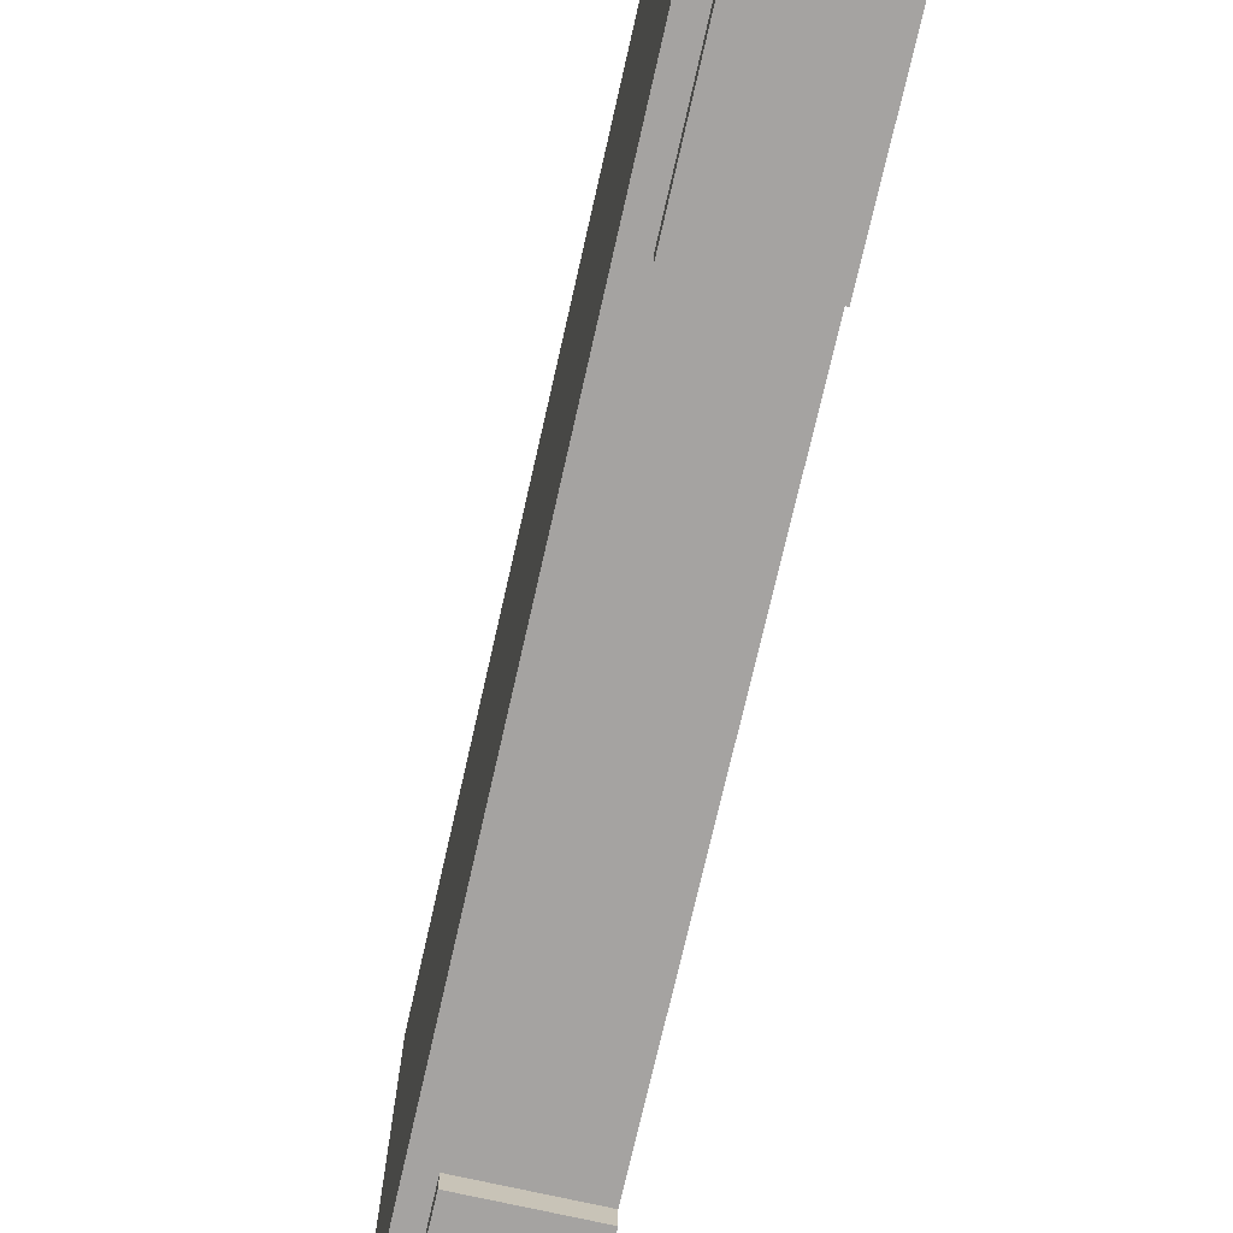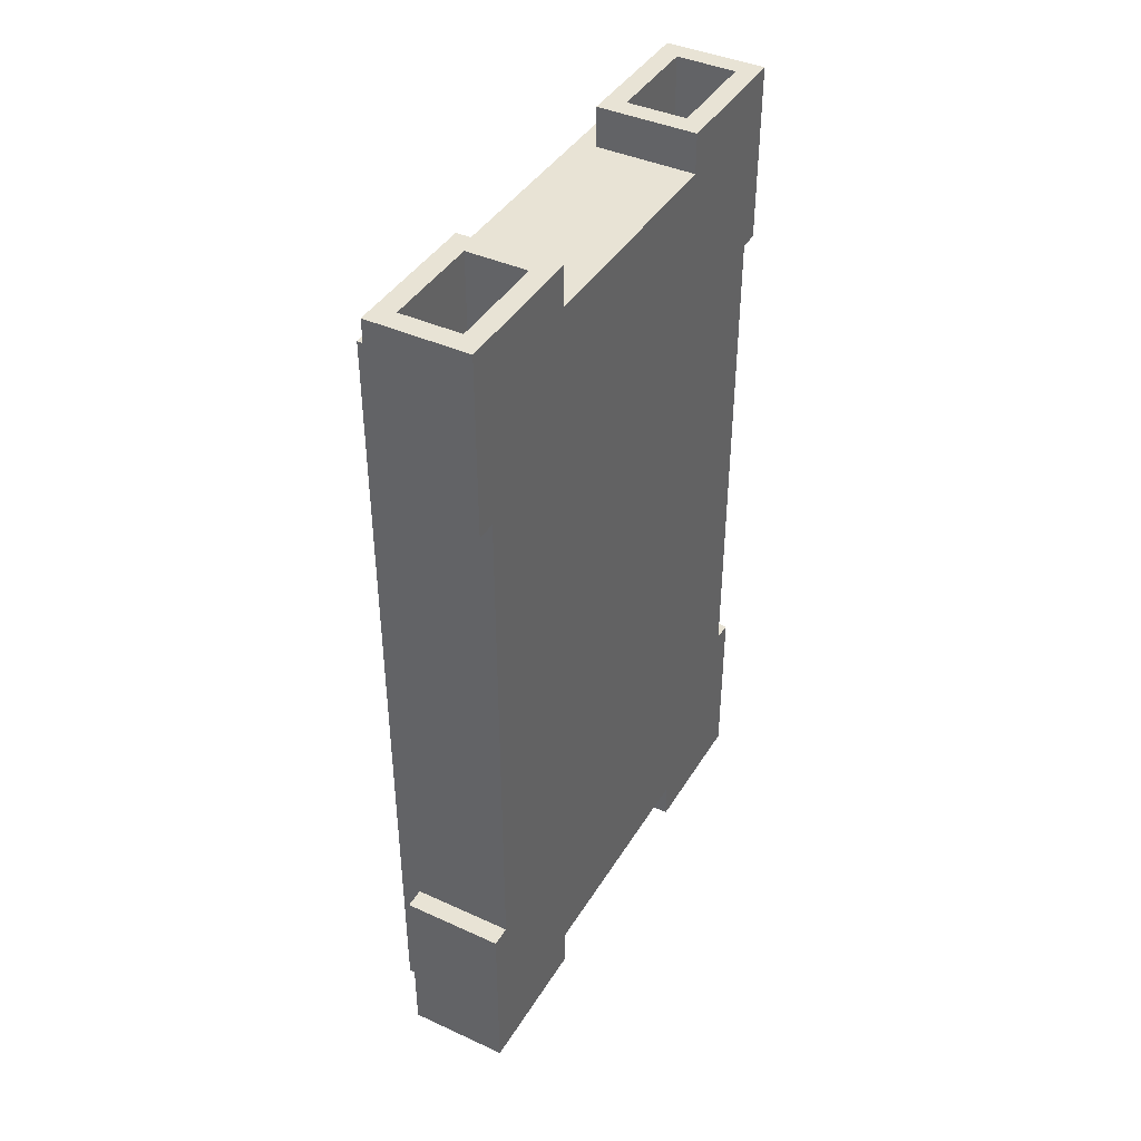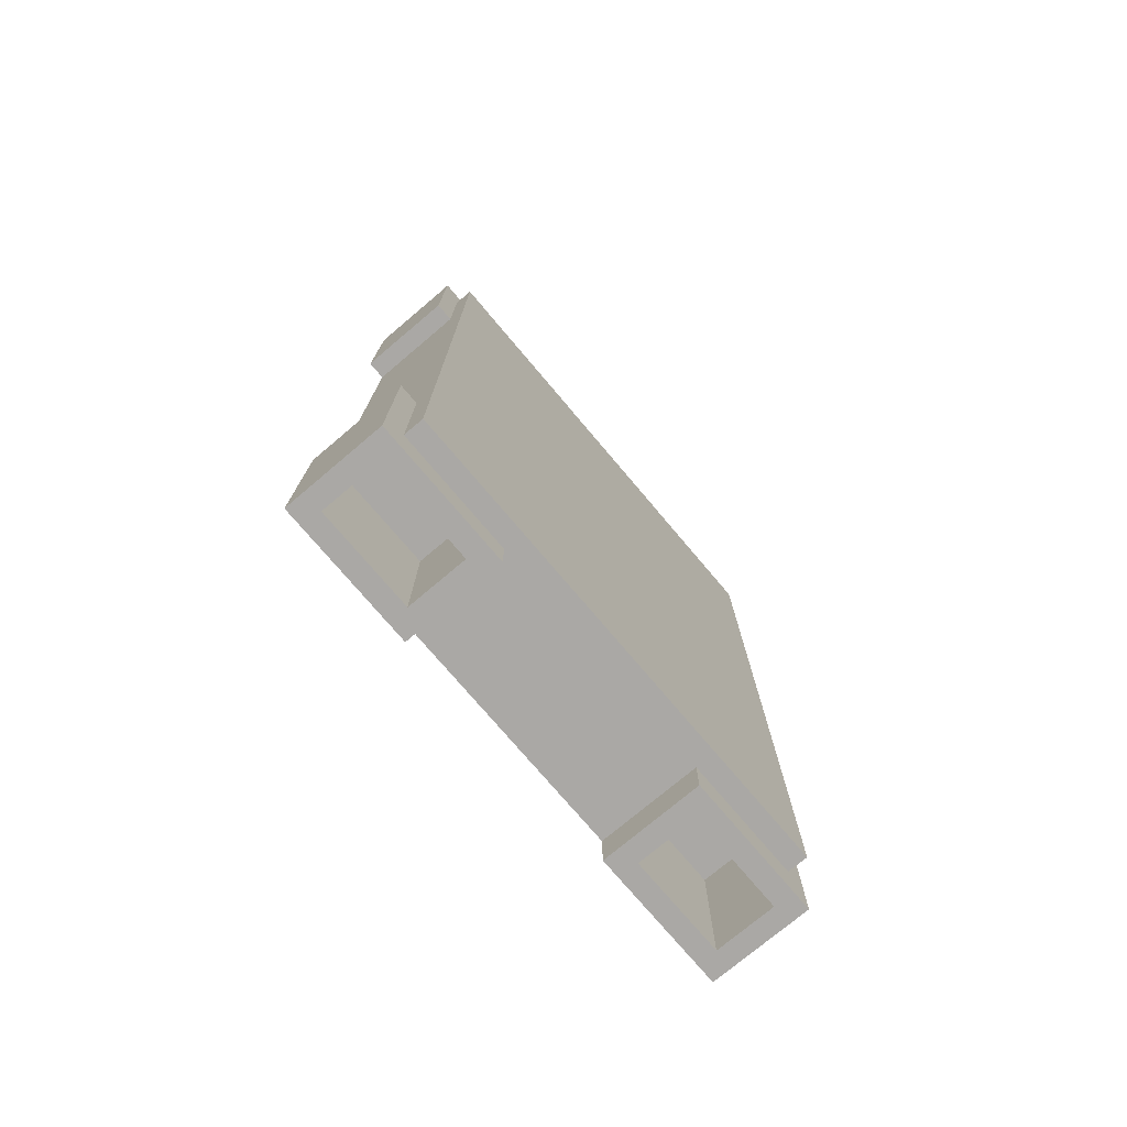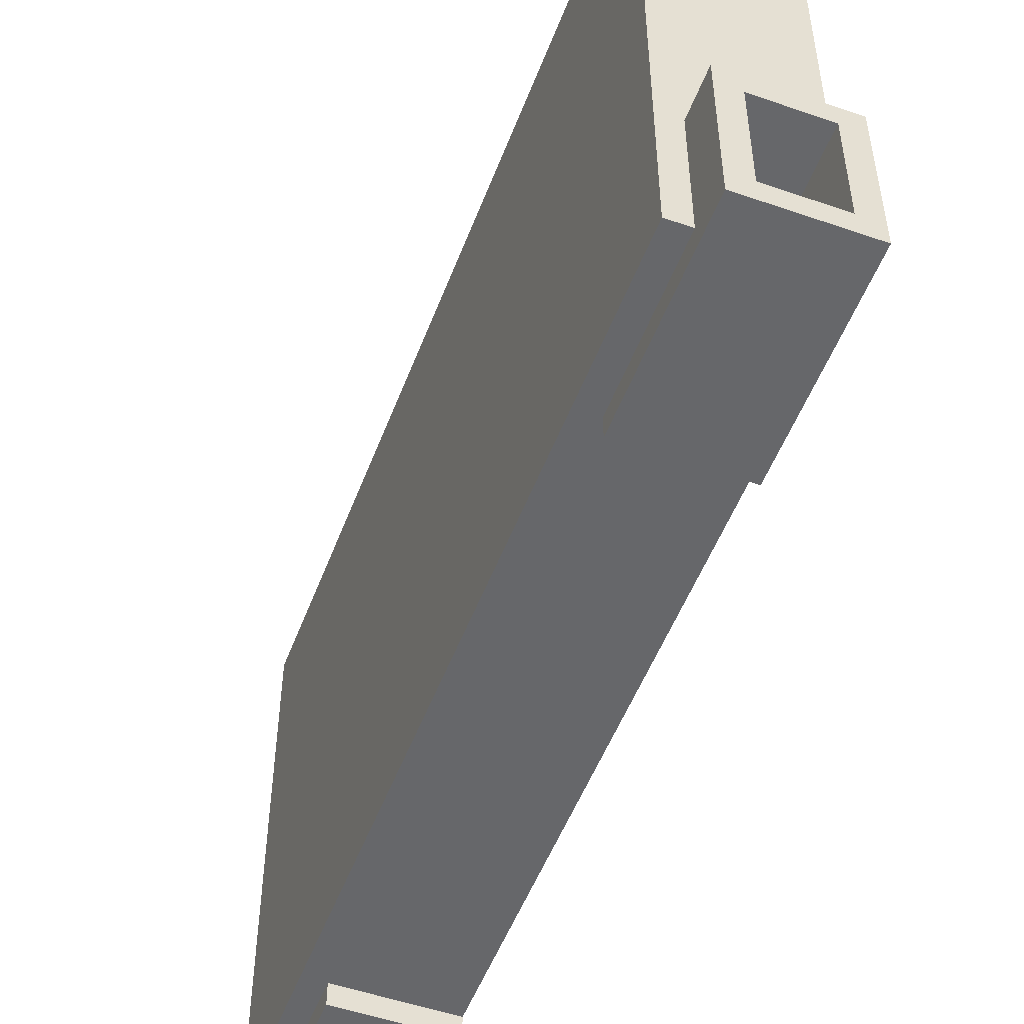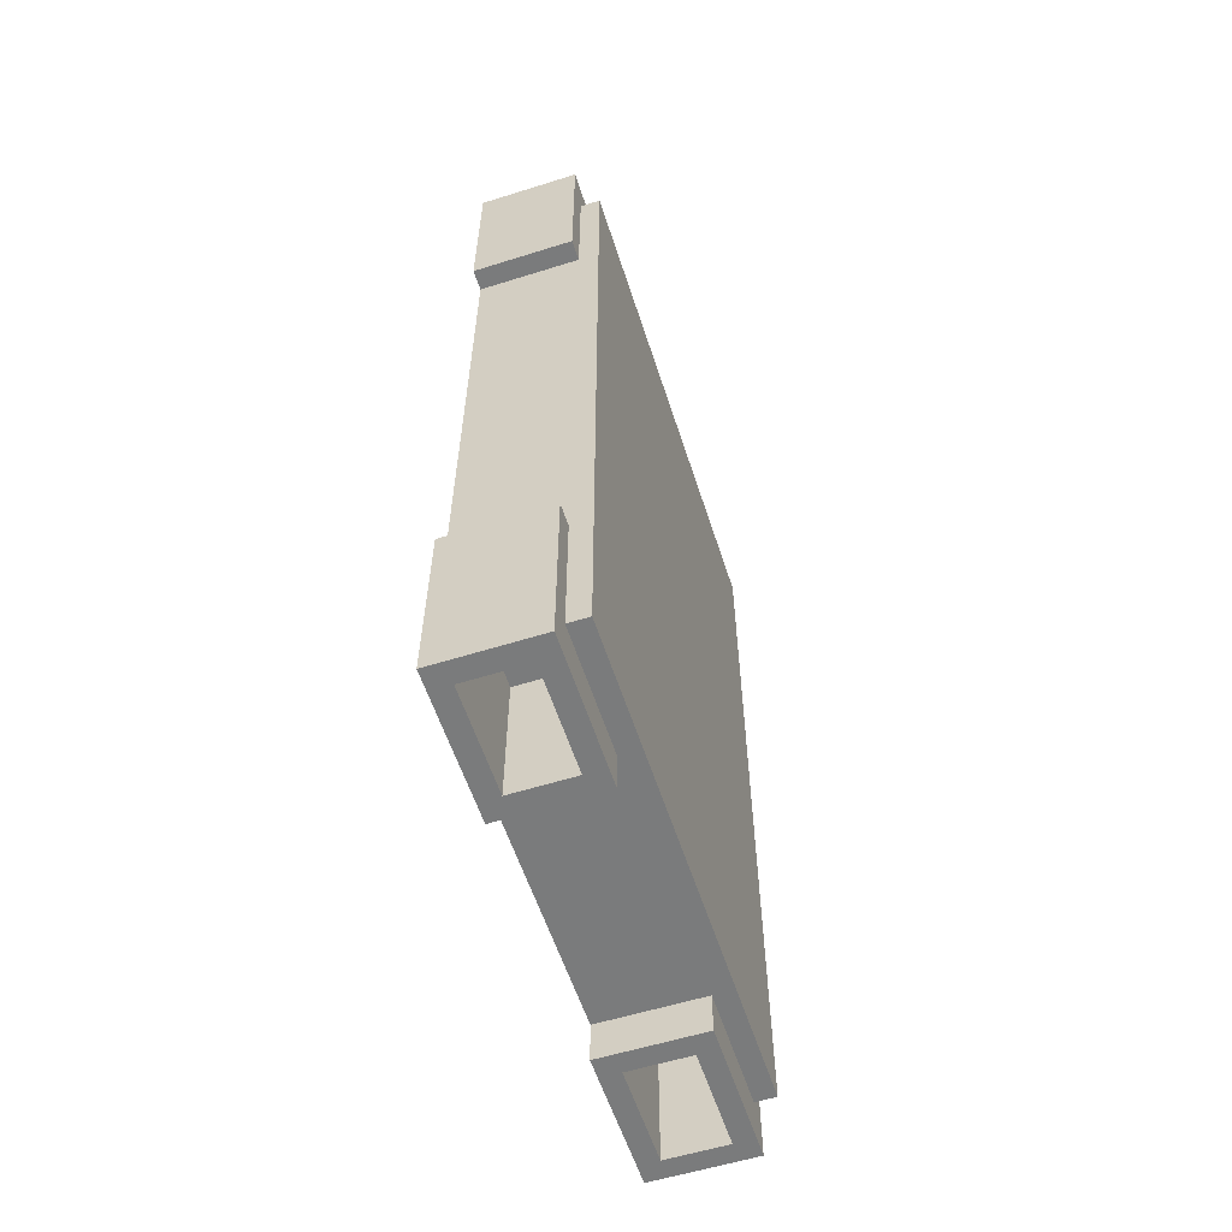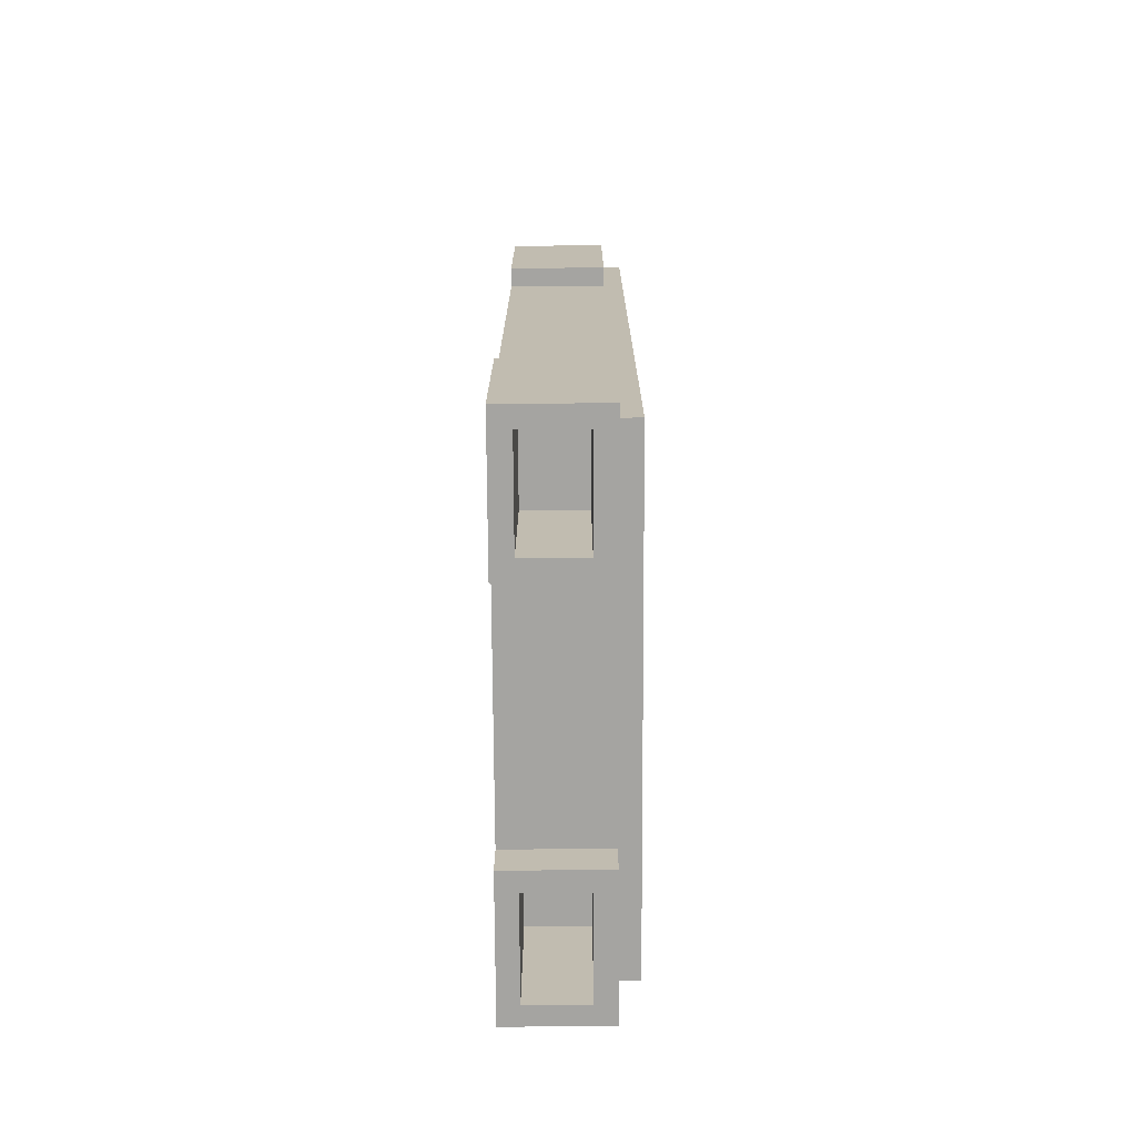
<metadata>
{"format":"obj","ext":"obj","renderer":"f3d","projection":"perspective","resolution":1024,"background":"white","views":[{"elev":-73.1,"azim":-12.8,"up":"+Z"},{"elev":41.3,"azim":28.9,"up":"+Y"},{"elev":-75.2,"azim":-139.8,"up":"+Y"},{"elev":-52.1,"azim":-20.5,"up":"+Z"},{"elev":-58.3,"azim":-162.1,"up":"+Y"},{"elev":-73.3,"azim":-179.7,"up":"+Y"}]}
</metadata>
<code>
v 0 4 30
v 0 44 30
v 0 6 32
v 0 42 32
v 0 6 52
v 0 42 52
v 0 4 54
v 0 44 54
v 1 2 29
v 1 11 29
v 1 37 29
v 1 46 29
v 1 4 30
v 1 11 30
v 1 37 30
v 1 44 30
v 1 2 36
v 1 4 36
v 1 44 36
v 1 46 36
v 1 2 48
v 1 4 48
v 1 44 48
v 1 46 48
v 1 4 54
v 1 11 54
v 1 37 54
v 1 44 54
v 1 2 55
v 1 11 55
v 1 37 55
v 1 46 55
v 5 2 30
v 5 9 30
v 5 39 30
v 5 46 30
v 5 2 35
v 5 9 35
v 5 39 35
v 5 46 35
v 5 2 49
v 5 9 49
v 5 39 49
v 5 46 49
v 5 2 54
v 5 9 54
v 5 39 54
v 5 46 54
v 2 2 30
v 2 9 30
v 2 39 30
v 2 46 30
v 2 2 35
v 2 9 35
v 2 39 35
v 2 46 35
v 2 2 49
v 2 9 49
v 2 39 49
v 2 46 49
v 2 2 54
v 2 9 54
v 2 39 54
v 2 46 54
v 6 2 29
v 6 11 29
v 6 37 29
v 6 46 29
v 6 11 30
v 6 37 30
v 6 2 36
v 6 4 36
v 6 44 36
v 6 46 36
v 6 2 48
v 6 4 48
v 6 44 48
v 6 46 48
v 6 11 54
v 6 37 54
v 6 2 55
v 6 11 55
v 6 37 55
v 6 46 55
v 1 2 29
v 1 2 36
v 1 2 48
v 1 2 55
v 2 2 30
v 2 2 35
v 2 2 49
v 2 2 54
v 5 2 30
v 5 2 35
v 5 2 49
v 5 2 54
v 6 2 29
v 6 2 36
v 6 2 48
v 6 2 55
v 0 4 30
v 0 4 54
v 1 4 30
v 1 4 36
v 1 4 48
v 1 4 54
v 6 4 36
v 6 4 48
v 2 9 30
v 2 9 35
v 2 9 49
v 2 9 54
v 5 9 30
v 5 9 35
v 5 9 49
v 5 9 54
v 1 37 29
v 1 37 30
v 1 37 54
v 1 37 55
v 6 37 29
v 6 37 30
v 6 37 54
v 6 37 55
v 1 11 29
v 1 11 30
v 1 11 54
v 1 11 55
v 6 11 29
v 6 11 30
v 6 11 54
v 6 11 55
v 2 39 30
v 2 39 35
v 2 39 49
v 2 39 54
v 5 39 30
v 5 39 35
v 5 39 49
v 5 39 54
v 0 44 30
v 0 44 54
v 1 44 30
v 1 44 36
v 1 44 48
v 1 44 54
v 6 44 36
v 6 44 48
v 1 46 29
v 1 46 36
v 1 46 48
v 1 46 55
v 2 46 30
v 2 46 35
v 2 46 49
v 2 46 54
v 5 46 30
v 5 46 35
v 5 46 49
v 5 46 54
v 6 46 29
v 6 46 36
v 6 46 48
v 6 46 55
v 1 2 29
v 6 2 29
v 1 11 29
v 6 11 29
v 1 37 29
v 6 37 29
v 1 46 29
v 6 46 29
v 0 4 30
v 1 4 30
v 1 11 30
v 6 11 30
v 1 37 30
v 6 37 30
v 0 44 30
v 1 44 30
v 2 2 35
v 5 2 35
v 2 9 35
v 5 9 35
v 2 39 35
v 5 39 35
v 2 46 35
v 5 46 35
v 1 2 48
v 6 2 48
v 1 4 48
v 6 4 48
v 1 44 48
v 6 44 48
v 1 46 48
v 6 46 48
v 2 2 54
v 5 2 54
v 2 9 54
v 5 9 54
v 2 39 54
v 5 39 54
v 2 46 54
v 5 46 54
v 2 2 30
v 5 2 30
v 2 9 30
v 5 9 30
v 2 39 30
v 5 39 30
v 2 46 30
v 5 46 30
v 1 2 36
v 6 2 36
v 1 4 36
v 6 4 36
v 1 44 36
v 6 44 36
v 1 46 36
v 6 46 36
v 2 2 49
v 5 2 49
v 2 9 49
v 5 9 49
v 2 39 49
v 5 39 49
v 2 46 49
v 5 46 49
v 0 4 54
v 1 4 54
v 1 11 54
v 6 11 54
v 1 37 54
v 6 37 54
v 0 44 54
v 1 44 54
v 1 2 55
v 6 2 55
v 1 11 55
v 6 11 55
v 1 37 55
v 6 37 55
v 1 46 55
v 6 46 55
f 3 2 1
f 4 2 3
f 5 3 1
f 5 4 3
f 6 2 4
f 6 4 5
f 7 5 1
f 7 6 5
f 8 2 6
f 8 6 7
f 13 10 9
f 14 10 13
f 15 12 11
f 16 12 15
f 17 13 9
f 18 13 17
f 19 12 16
f 20 12 19
f 25 22 21
f 28 24 23
f 29 26 25
f 29 25 21
f 30 26 29
f 31 28 27
f 32 24 28
f 32 28 31
f 37 34 33
f 38 34 37
f 39 36 35
f 40 36 39
f 45 42 41
f 46 42 45
f 47 44 43
f 48 44 47
f 49 50 53
f 53 50 54
f 51 52 55
f 55 52 56
f 57 58 61
f 61 58 62
f 59 60 63
f 63 60 64
f 65 66 69
f 67 68 70
f 65 69 71
f 69 70 71
f 71 70 72
f 70 68 73
f 72 70 73
f 73 68 74
f 72 73 76
f 76 73 77
f 75 76 79
f 77 78 79
f 76 77 79
f 79 78 80
f 75 79 81
f 81 79 82
f 80 78 83
f 83 78 84
f 89 86 85
f 90 86 89
f 91 88 87
f 92 88 91
f 93 89 85
f 94 86 90
f 95 91 87
f 96 88 92
f 97 93 85
f 97 94 93
f 98 86 94
f 98 94 97
f 99 96 95
f 99 95 87
f 100 88 96
f 100 96 99
f 103 102 101
f 104 102 103
f 105 102 104
f 106 102 105
f 107 105 104
f 108 105 107
f 113 110 109
f 114 110 113
f 115 112 111
f 116 112 115
f 121 118 117
f 122 118 121
f 123 120 119
f 124 120 123
f 125 126 129
f 129 126 130
f 127 128 131
f 131 128 132
f 133 134 137
f 137 134 138
f 135 136 139
f 139 136 140
f 141 142 143
f 143 142 144
f 144 142 145
f 145 142 146
f 144 145 147
f 147 145 148
f 149 150 153
f 153 150 154
f 151 152 155
f 155 152 156
f 149 153 157
f 154 150 158
f 151 155 159
f 156 152 160
f 149 157 161
f 157 158 161
f 158 150 162
f 161 158 162
f 159 160 163
f 151 159 163
f 160 152 164
f 163 160 164
f 167 166 165
f 168 166 167
f 171 170 169
f 172 170 171
f 175 174 173
f 177 175 173
f 177 176 175
f 178 176 177
f 179 177 173
f 180 177 179
f 183 182 181
f 184 182 183
f 187 186 185
f 188 186 187
f 191 190 189
f 192 190 191
f 195 194 193
f 196 194 195
f 199 198 197
f 200 198 199
f 203 202 201
f 204 202 203
f 205 206 207
f 207 206 208
f 209 210 211
f 211 210 212
f 213 214 215
f 215 214 216
f 217 218 219
f 219 218 220
f 221 222 223
f 223 222 224
f 225 226 227
f 227 226 228
f 229 230 231
f 229 231 233
f 231 232 233
f 233 232 234
f 229 233 235
f 235 233 236
f 237 238 239
f 239 238 240
f 241 242 243
f 243 242 244

</code>
